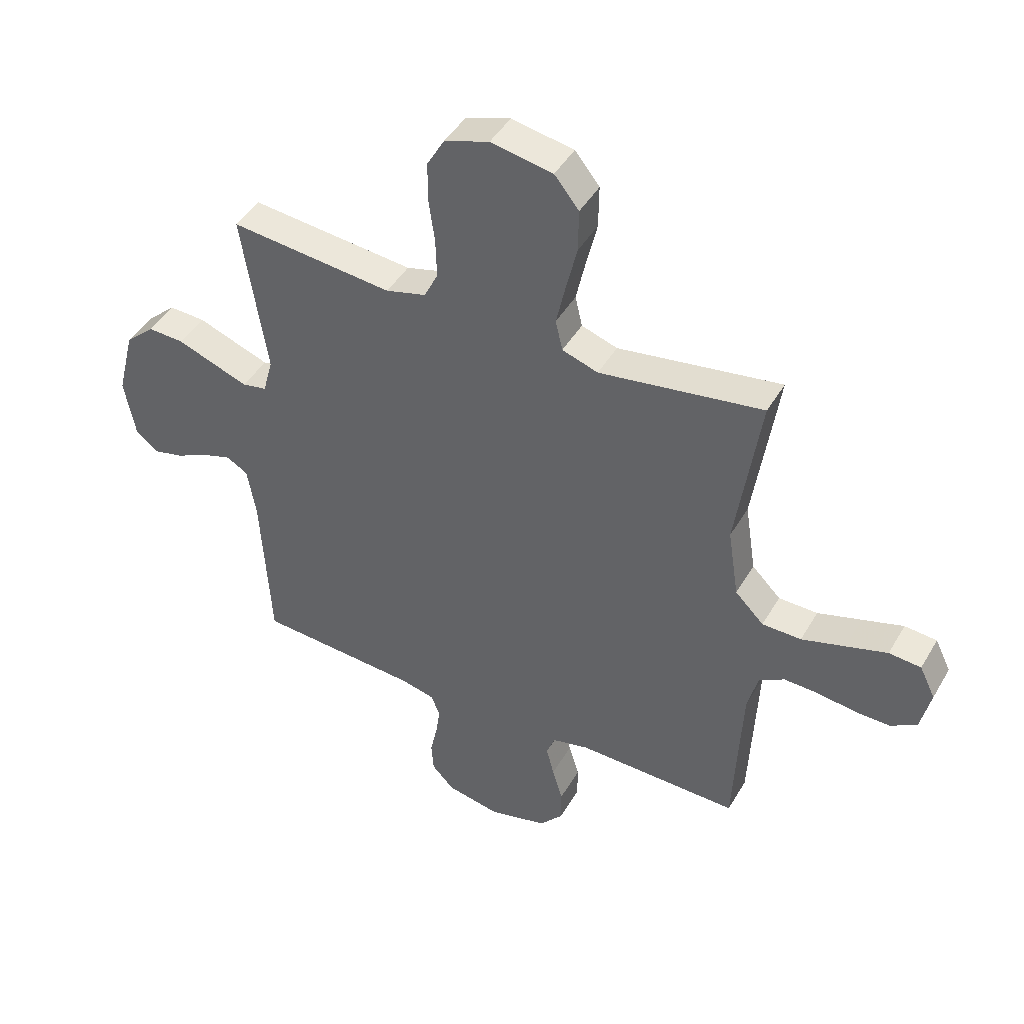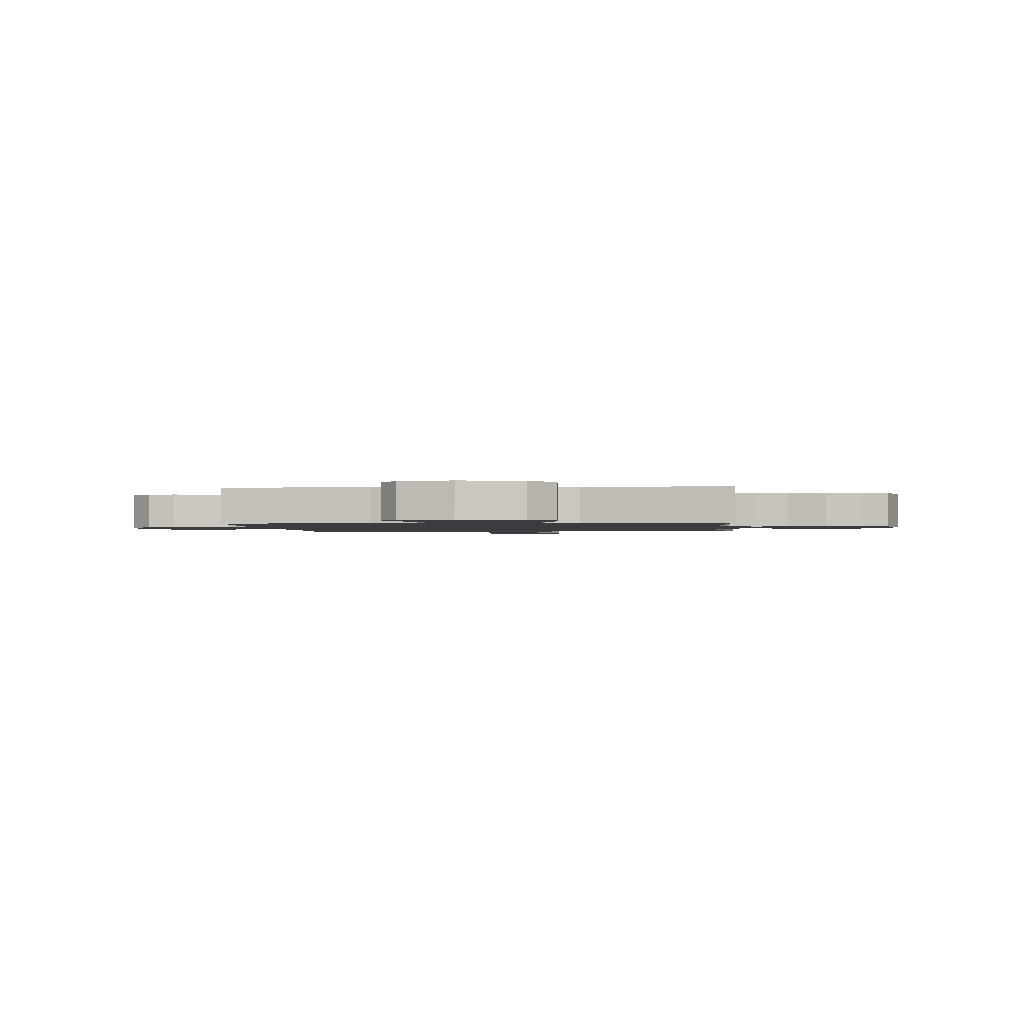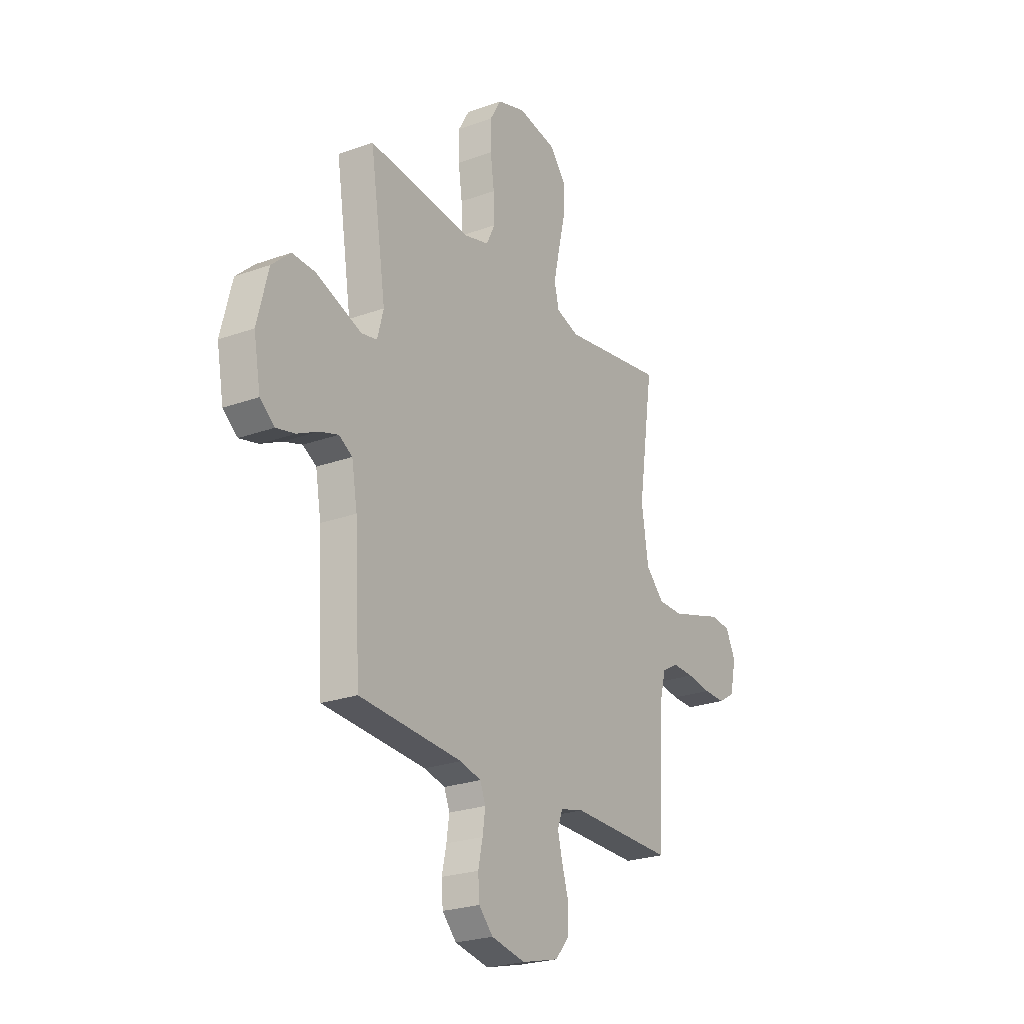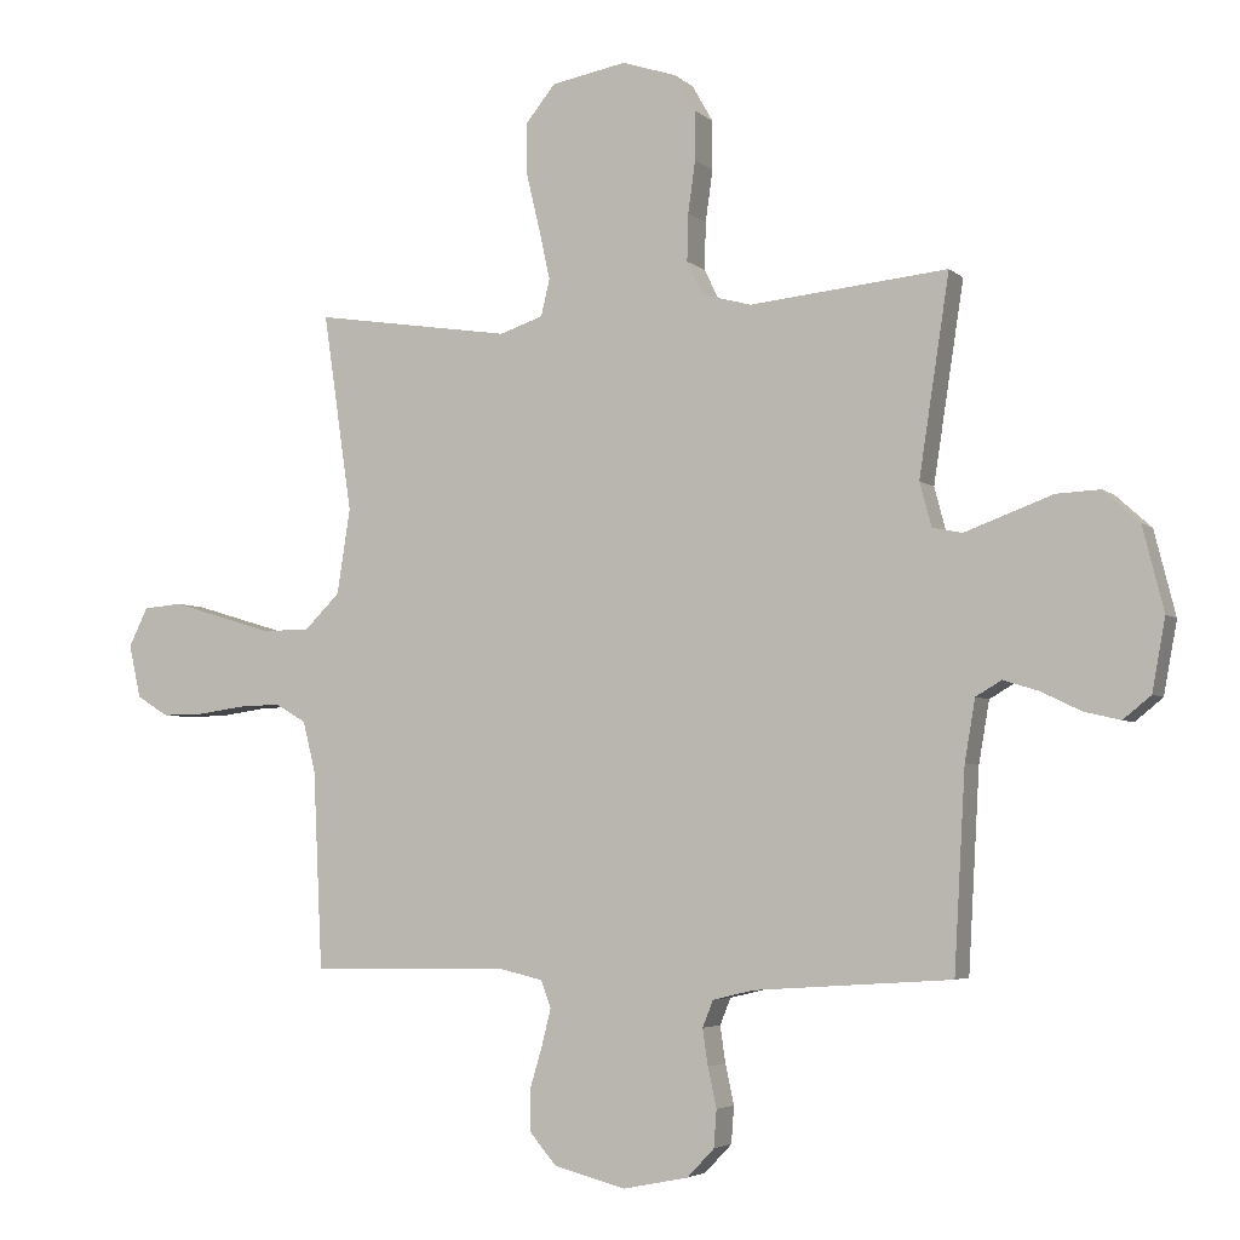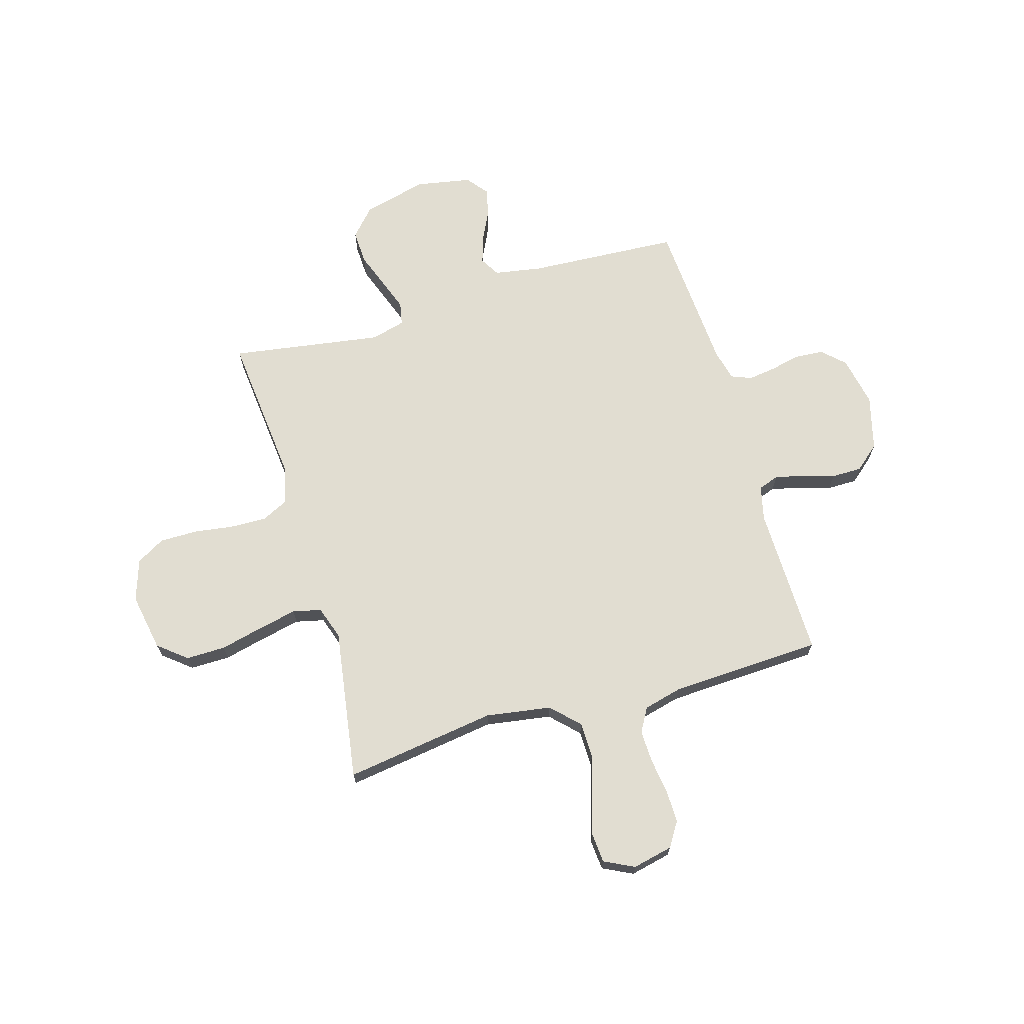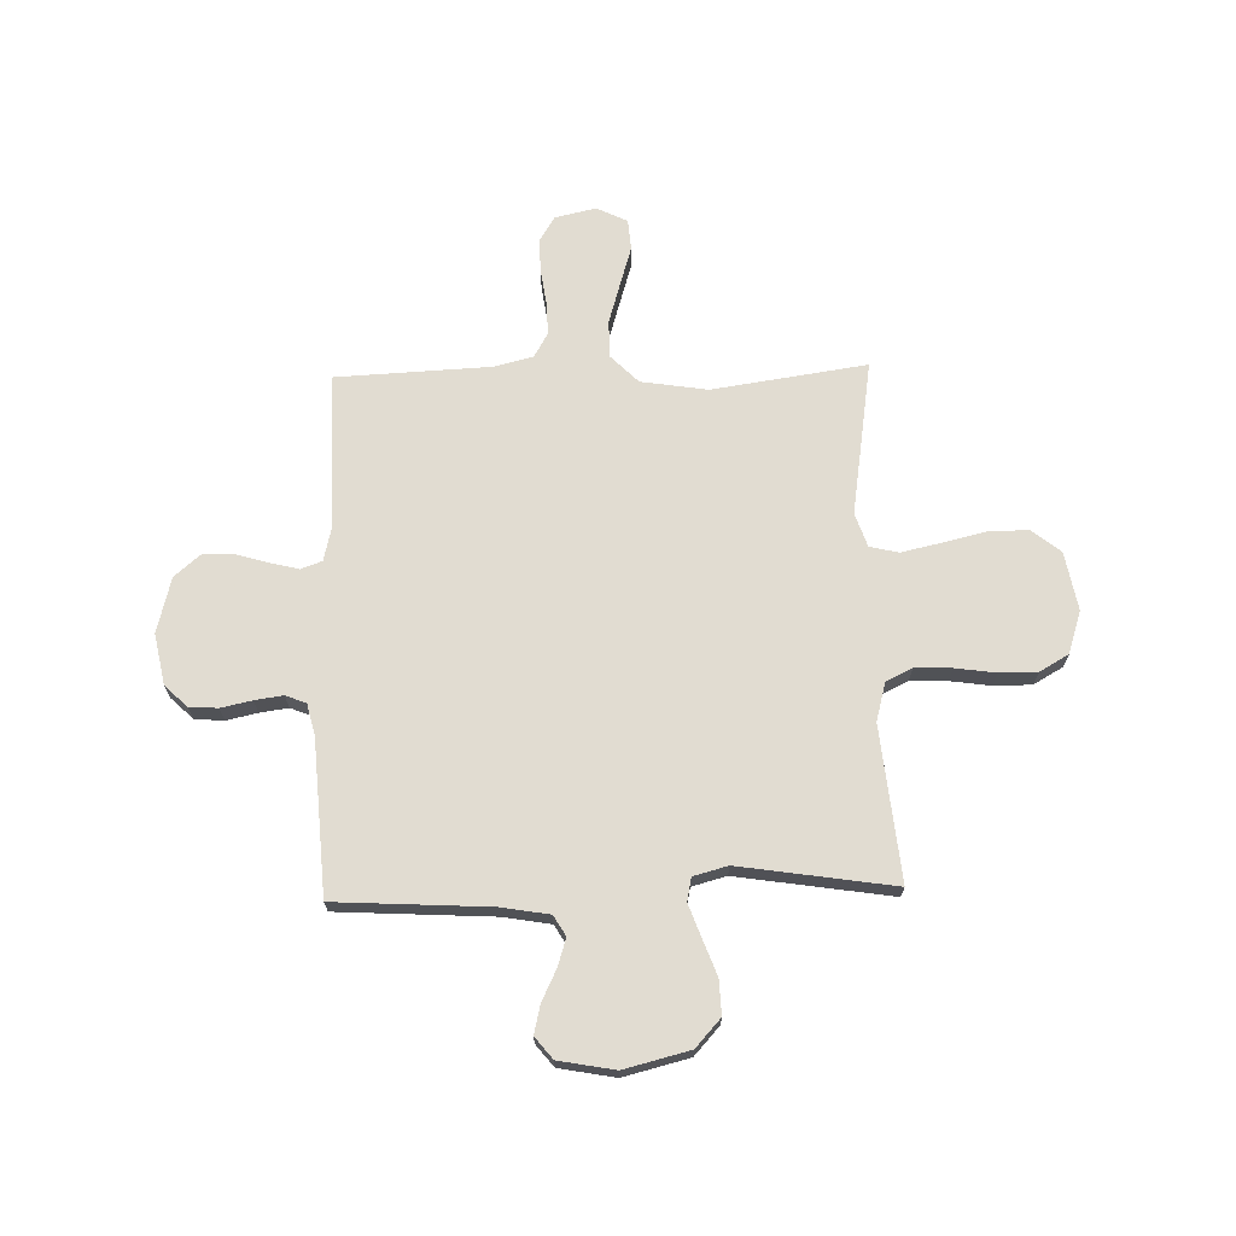
<metadata>
{"format":"obj","ext":"obj","renderer":"f3d","projection":"perspective","resolution":1024,"background":"white","views":[{"elev":44.5,"azim":28.5,"up":"+Z"},{"elev":-1.5,"azim":-84.2,"up":"+Y"},{"elev":-24.3,"azim":-59.1,"up":"+Z"},{"elev":-4.3,"azim":-156.9,"up":"+Z"},{"elev":68.8,"azim":73.7,"up":"+Y"},{"elev":69.3,"azim":-91.5,"up":"+Y"}]}
</metadata>
<code>
v 0.5 0.07 0.5
v 0.456 0.07 0.2
v 0.476 0.07 0.071
v 0.529 0.07 0.018
v 0.601 0.07 0.017
v 0.681 0.07 0.041
v 0.757 0.07 0.064
v 0.816 0.07 0.059
v 0.845 0.07 0
v 0.827 0.07 -0.08
v 0.779 0.07 -0.11
v 0.715 0.07 -0.109
v 0.644 0.07 -0.099
v 0.58 0.07 -0.097
v 0.533 0.07 -0.124
v 0.514 0.07 -0.2
v 0.5 0.07 -0.5
v 0.2 0.07 -0.495
v 0.132 0.07 -0.511
v 0.117 0.07 -0.552
v 0.131 0.07 -0.608
v 0.15 0.07 -0.672
v 0.15 0.07 -0.732
v 0.108 0.07 -0.781
v 0 0.07 -0.809
v -0.099 0.07 -0.789
v -0.14 0.07 -0.746
v -0.144 0.07 -0.69
v -0.131 0.07 -0.63
v -0.123 0.07 -0.575
v -0.139 0.07 -0.535
v -0.2 0.07 -0.52
v -0.5 0.07 -0.5
v -0.517 0.07 -0.2
v -0.533 0.07 -0.107
v -0.572 0.07 -0.084
v -0.626 0.07 -0.101
v -0.686 0.07 -0.13
v -0.741 0.07 -0.143
v -0.783 0.07 -0.109
v -0.803 0.07 0
v -0.771 0.07 0.127
v -0.717 0.07 0.176
v -0.65 0.07 0.173
v -0.58 0.07 0.147
v -0.517 0.07 0.124
v -0.472 0.07 0.133
v -0.454 0.07 0.2
v -0.5 0.07 0.5
v -0.2 0.07 0.47
v -0.126 0.07 0.49
v -0.101 0.07 0.541
v -0.103 0.07 0.613
v -0.114 0.07 0.691
v -0.114 0.07 0.765
v -0.082 0.07 0.821
v 0 0.07 0.848
v 0.114 0.07 0.827
v 0.159 0.07 0.771
v 0.158 0.07 0.693
v 0.138 0.07 0.609
v 0.121 0.07 0.532
v 0.134 0.07 0.476
v 0.2 0.07 0.454
v 0.5 0 0.5
v 0.456 0 0.2
v 0.476 0 0.071
v 0.529 0 0.018
v 0.601 0 0.017
v 0.681 0 0.041
v 0.757 0 0.064
v 0.816 0 0.059
v 0.845 0 0
v 0.827 0 -0.08
v 0.779 0 -0.11
v 0.715 0 -0.109
v 0.644 0 -0.099
v 0.58 0 -0.097
v 0.533 0 -0.124
v 0.514 0 -0.2
v 0.5 0 -0.5
v 0.2 0 -0.495
v 0.132 0 -0.511
v 0.117 0 -0.552
v 0.131 0 -0.608
v 0.15 0 -0.672
v 0.15 0 -0.732
v 0.108 0 -0.781
v 0 0 -0.809
v -0.099 0 -0.789
v -0.14 0 -0.746
v -0.144 0 -0.69
v -0.131 0 -0.63
v -0.123 0 -0.575
v -0.139 0 -0.535
v -0.2 0 -0.52
v -0.5 0 -0.5
v -0.517 0 -0.2
v -0.533 0 -0.107
v -0.572 0 -0.084
v -0.626 0 -0.101
v -0.686 0 -0.13
v -0.741 0 -0.143
v -0.783 0 -0.109
v -0.803 0 0
v -0.771 0 0.127
v -0.717 0 0.176
v -0.65 0 0.173
v -0.58 0 0.147
v -0.517 0 0.124
v -0.472 0 0.133
v -0.454 0 0.2
v -0.5 0 0.5
v -0.2 0 0.47
v -0.126 0 0.49
v -0.101 0 0.541
v -0.103 0 0.613
v -0.114 0 0.691
v -0.114 0 0.765
v -0.082 0 0.821
v 0 0 0.848
v 0.114 0 0.827
v 0.159 0 0.771
v 0.158 0 0.693
v 0.138 0 0.609
v 0.121 0 0.532
v 0.134 0 0.476
v 0.2 0 0.454
f 59 60 61
f 58 59 61
f 57 58 61
f 56 57 61
f 55 56 61
f 54 55 61
f 53 54 61
f 52 53 61 62
f 51 52 62 63
f 48 49 50
f 51 63 64
f 50 51 64
f 48 50 64
f 47 48 64
f 43 44 45
f 42 43 45
f 41 42 45
f 40 41 45
f 39 40 45
f 38 39 45
f 37 38 45
f 36 37 45 46
f 35 36 46 47
f 32 33 34
f 64 1 2
f 47 64 2
f 35 47 2
f 34 35 2
f 32 34 2
f 31 32 2
f 27 28 29
f 26 27 29
f 25 26 29
f 24 25 29
f 23 24 29
f 22 23 29
f 21 22 29
f 20 21 29 30
f 16 17 18
f 15 16 18 19
f 11 12 13
f 10 11 13
f 9 10 13
f 8 9 13
f 7 8 13
f 6 7 13
f 5 6 13 14
f 4 5 14 15
f 30 31 2 3
f 19 20 30
f 15 19 30
f 4 15 30
f 3 4 30
f 125 124 123
f 125 123 122
f 125 122 121
f 125 121 120
f 125 120 119
f 125 119 118
f 125 118 117
f 126 125 117 116
f 127 126 116 115
f 114 113 112
f 128 127 115
f 128 115 114
f 128 114 112
f 128 112 111
f 109 108 107
f 109 107 106
f 109 106 105
f 109 105 104
f 109 104 103
f 109 103 102
f 109 102 101
f 110 109 101 100
f 111 110 100 99
f 98 97 96
f 66 65 128
f 66 128 111
f 66 111 99
f 66 99 98
f 66 98 96
f 66 96 95
f 93 92 91
f 93 91 90
f 93 90 89
f 93 89 88
f 93 88 87
f 93 87 86
f 93 86 85
f 94 93 85 84
f 82 81 80
f 83 82 80 79
f 77 76 75
f 77 75 74
f 77 74 73
f 77 73 72
f 77 72 71
f 77 71 70
f 78 77 70 69
f 79 78 69 68
f 67 66 95 94
f 94 84 83
f 94 83 79
f 94 79 68
f 94 68 67
f 1 65 66 2
f 2 66 67 3
f 3 67 68 4
f 4 68 69 5
f 5 69 70 6
f 6 70 71 7
f 7 71 72 8
f 8 72 73 9
f 9 73 74 10
f 10 74 75 11
f 11 75 76 12
f 12 76 77 13
f 13 77 78 14
f 14 78 79 15
f 15 79 80 16
f 16 80 81 17
f 17 81 82 18
f 18 82 83 19
f 19 83 84 20
f 20 84 85 21
f 21 85 86 22
f 22 86 87 23
f 23 87 88 24
f 24 88 89 25
f 25 89 90 26
f 26 90 91 27
f 27 91 92 28
f 28 92 93 29
f 29 93 94 30
f 30 94 95 31
f 31 95 96 32
f 32 96 97 33
f 33 97 98 34
f 34 98 99 35
f 35 99 100 36
f 36 100 101 37
f 37 101 102 38
f 38 102 103 39
f 39 103 104 40
f 40 104 105 41
f 41 105 106 42
f 42 106 107 43
f 43 107 108 44
f 44 108 109 45
f 45 109 110 46
f 46 110 111 47
f 47 111 112 48
f 48 112 113 49
f 49 113 114 50
f 50 114 115 51
f 51 115 116 52
f 52 116 117 53
f 53 117 118 54
f 54 118 119 55
f 55 119 120 56
f 56 120 121 57
f 57 121 122 58
f 58 122 123 59
f 59 123 124 60
f 60 124 125 61
f 61 125 126 62
f 62 126 127 63
f 63 127 128 64
f 64 128 65 1

</code>
